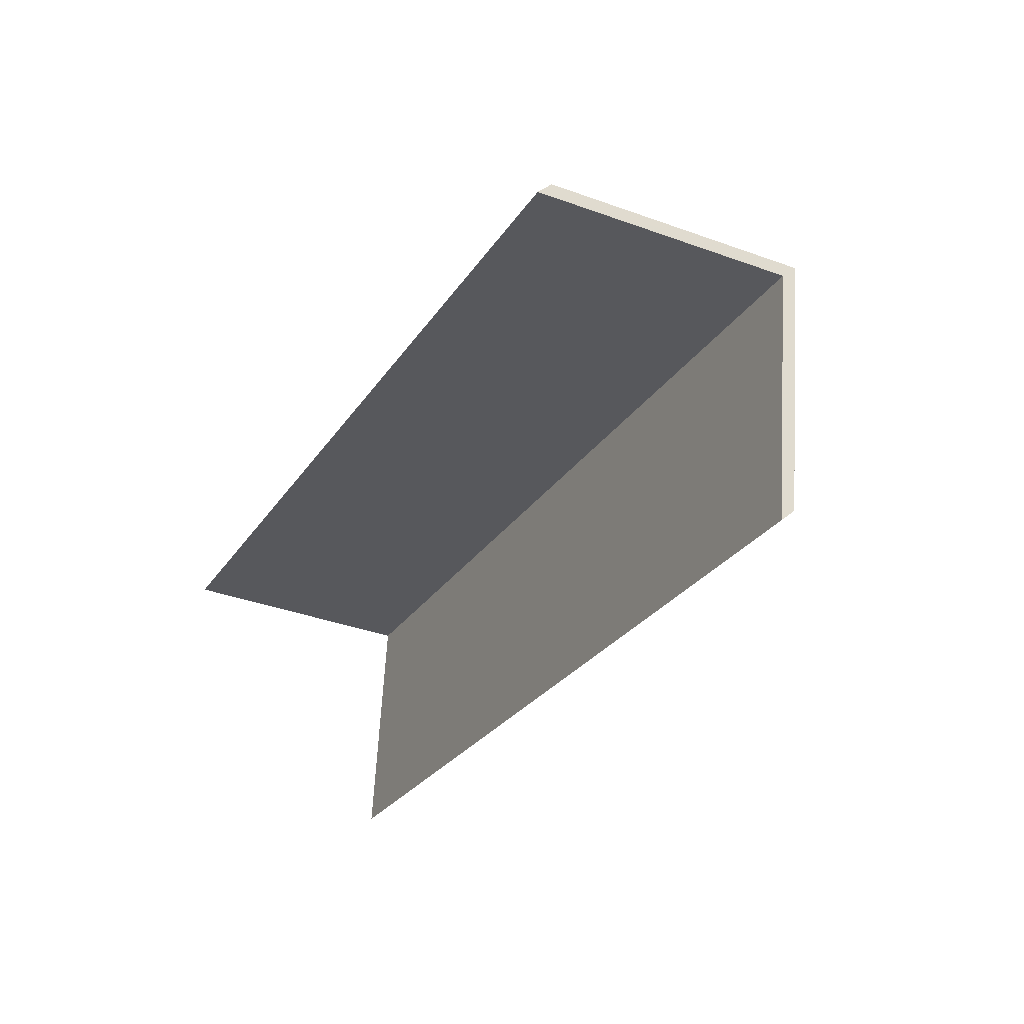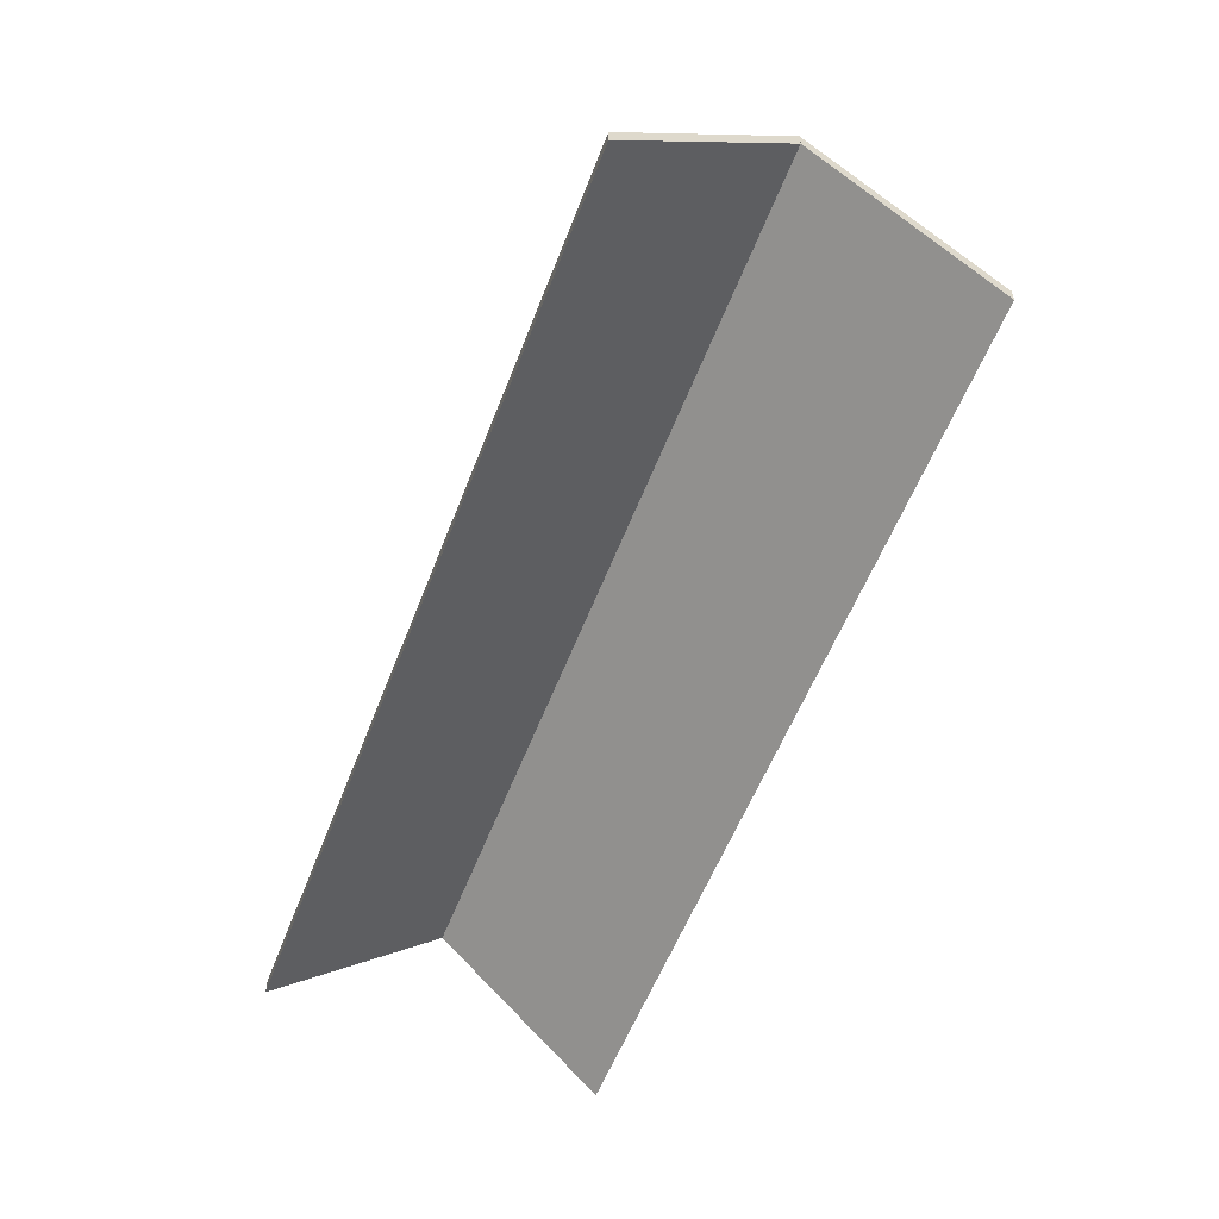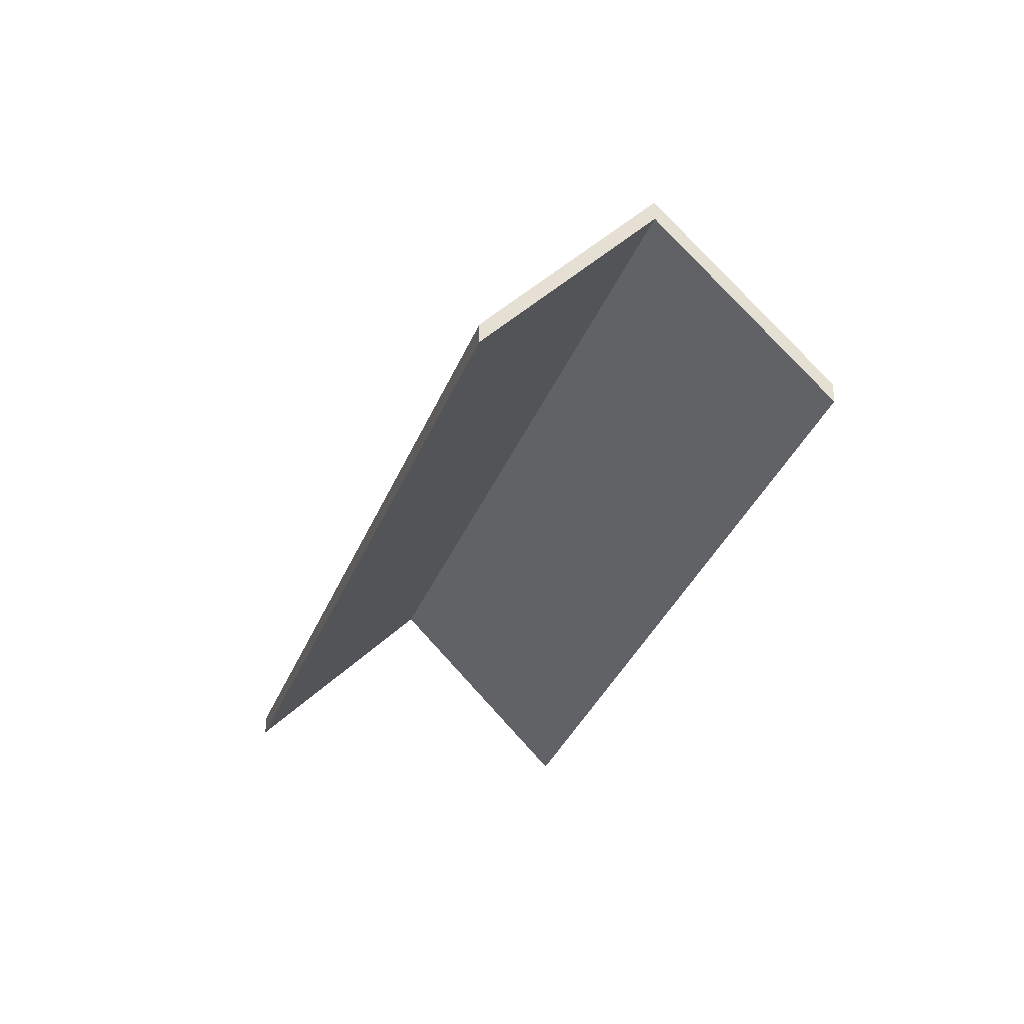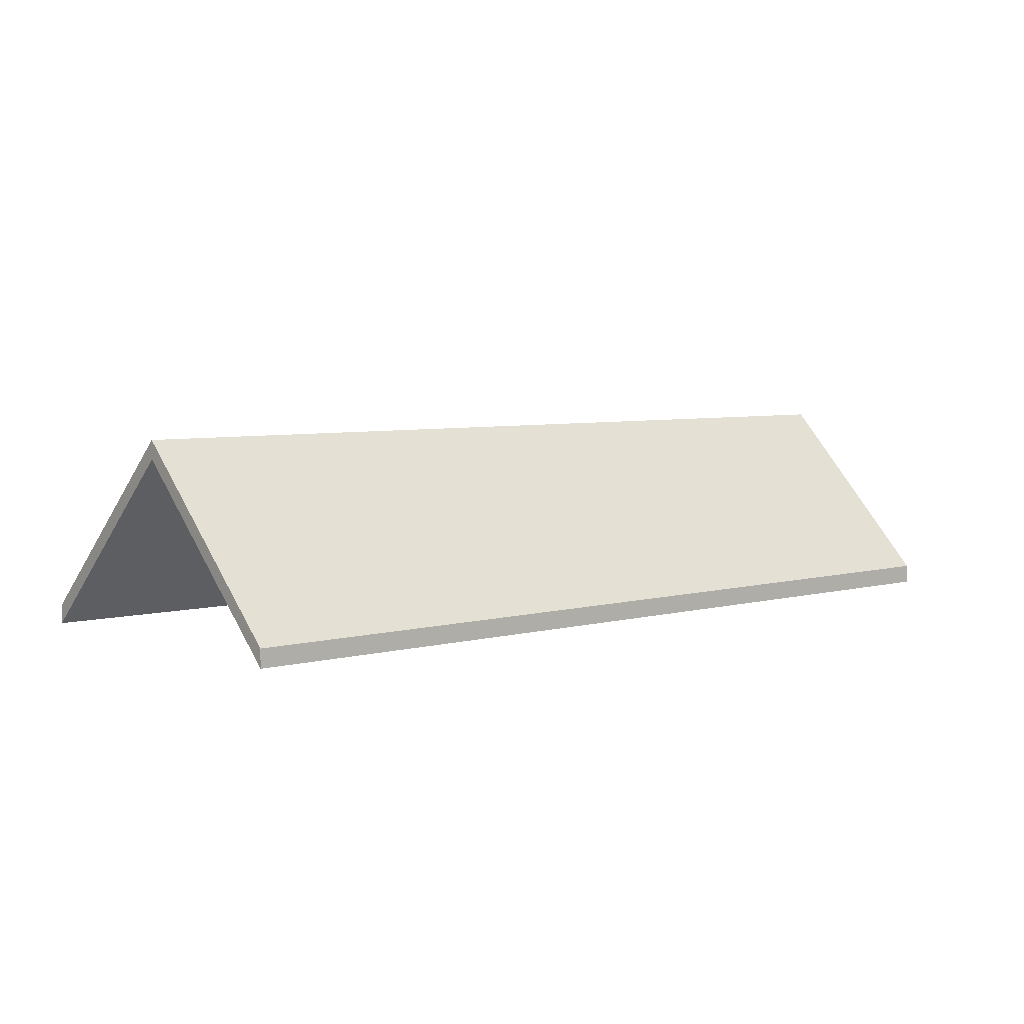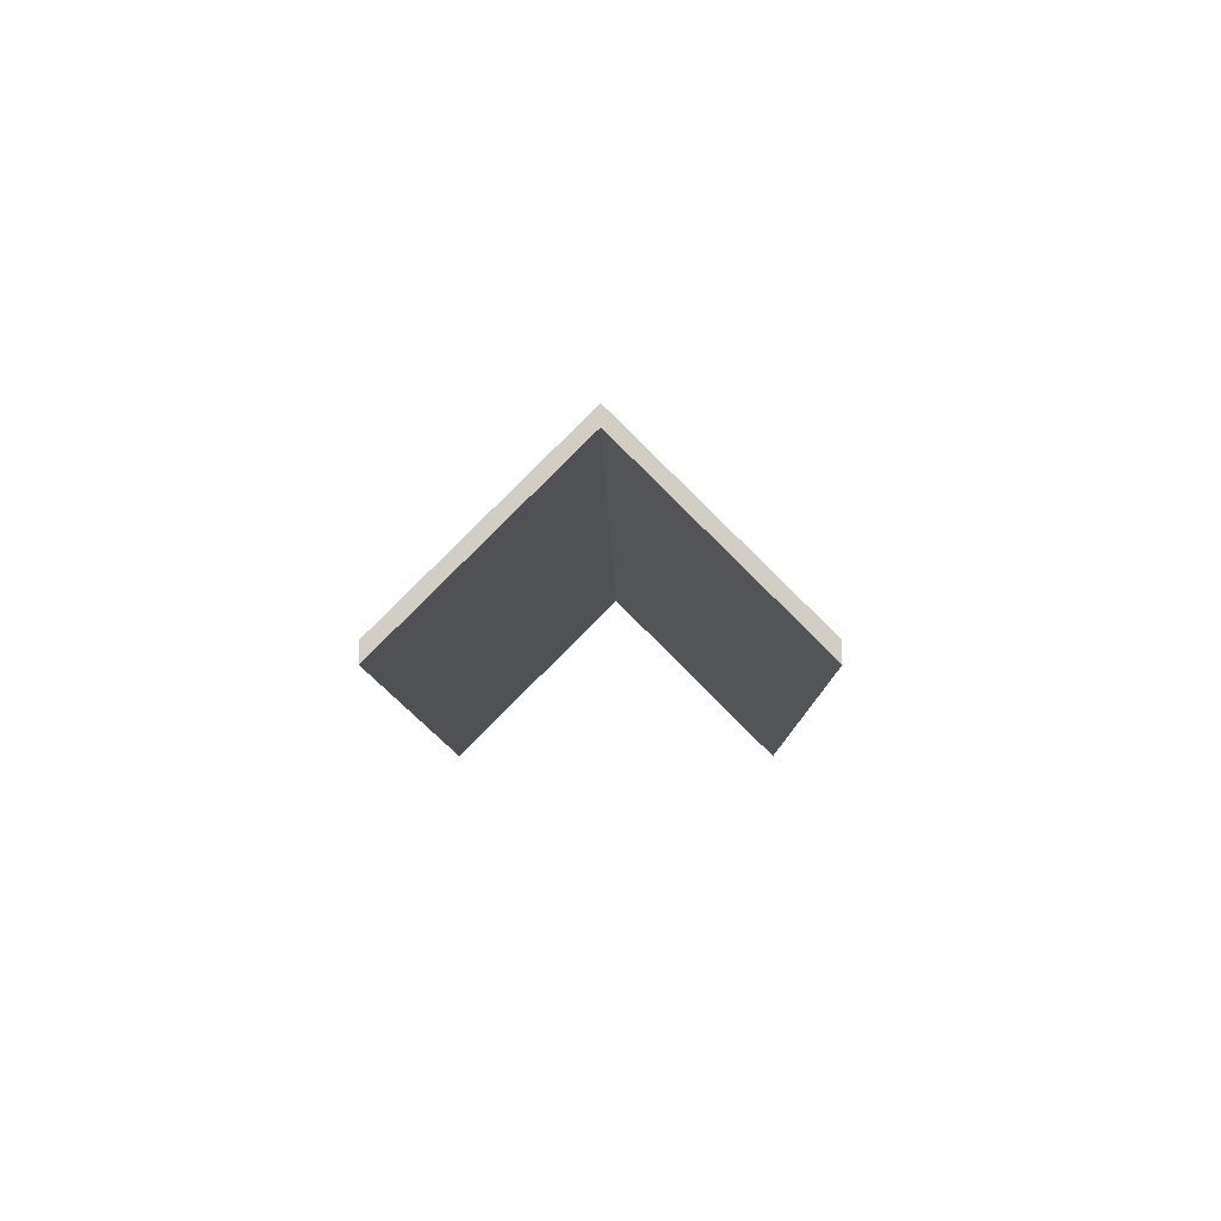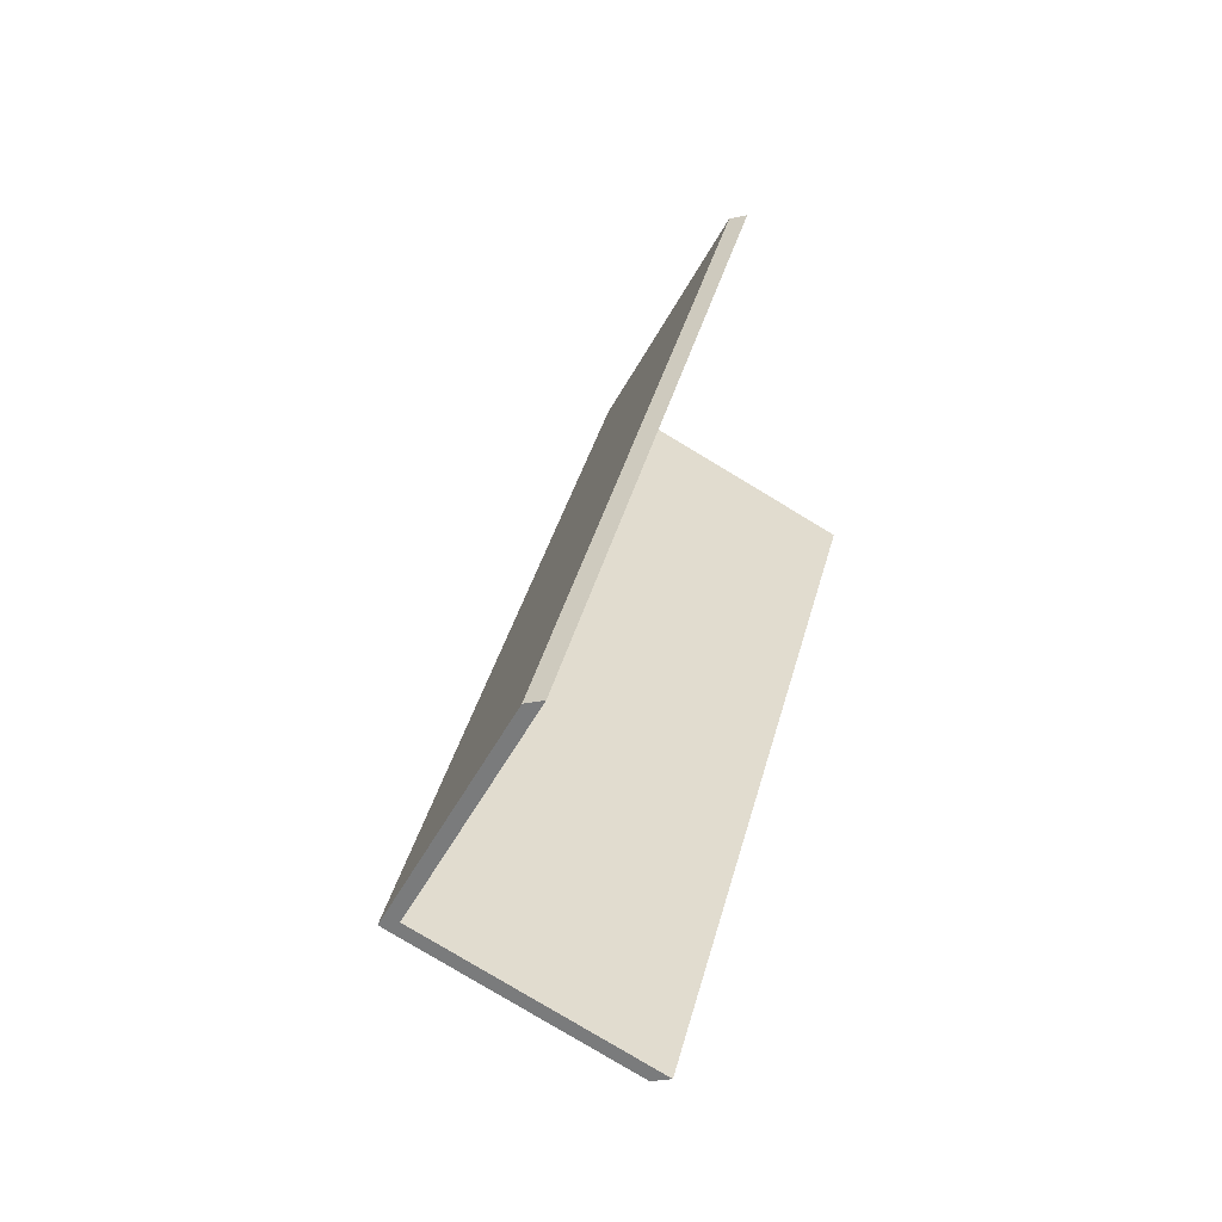
<metadata>
{"format":"obj","ext":"obj","renderer":"f3d","projection":"perspective","resolution":1024,"background":"white","views":[{"elev":37.2,"azim":42.4,"up":"+Z"},{"elev":-60.0,"azim":14.5,"up":"+Y"},{"elev":-28.8,"azim":-160.6,"up":"+Y"},{"elev":5.9,"azim":86.2,"up":"+Y"},{"elev":-7.4,"azim":37.0,"up":"+Y"},{"elev":-25.6,"azim":-70.1,"up":"+Z"}]}
</metadata>
<code>
v -5.554 -0.0528 4.989
v -5.534 -0.07682 4.975
v -5.534 -0.07946 4.975
v -5.554 -0.05543 4.989
v -5.534 -0.07682 4.975
v -5.457 -0.07682 5.078
v -5.457 -0.07946 5.078
v -5.534 -0.07946 4.975
v -5.477 -0.05136 5.093
v -5.554 -0.0528 4.989
v -5.554 -0.05543 4.989
v -5.477 -0.05399 5.093
v -5.457 -0.07682 5.078
v -5.477 -0.05136 5.093
v -5.477 -0.05399 5.093
v -5.457 -0.07946 5.078
v -5.554 -0.0528 4.989
v -5.477 -0.05136 5.093
v -5.457 -0.07682 5.078
v -5.534 -0.07682 4.975
v -5.457 -0.07946 5.078
v -5.477 -0.05399 5.093
v -5.554 -0.05543 4.989
v -5.534 -0.07946 4.975
v -5.477 -0.05136 5.093
v -5.498 -0.07682 5.109
v -5.498 -0.07946 5.109
v -5.477 -0.05399 5.093
v -5.498 -0.07682 5.109
v -5.573 -0.07682 5.004
v -5.573 -0.07946 5.004
v -5.498 -0.07946 5.109
v -5.554 -0.0528 4.989
v -5.477 -0.05136 5.093
v -5.477 -0.05399 5.093
v -5.554 -0.05543 4.989
v -5.573 -0.07682 5.004
v -5.554 -0.0528 4.989
v -5.554 -0.05543 4.989
v -5.573 -0.07946 5.004
v -5.477 -0.05136 5.093
v -5.554 -0.0528 4.989
v -5.573 -0.07682 5.004
v -5.498 -0.07682 5.109
v -5.573 -0.07946 5.004
v -5.554 -0.05543 4.989
v -5.477 -0.05399 5.093
v -5.498 -0.07946 5.109
f 1 2 3
f 1 3 4
f 5 6 7
f 5 7 8
f 9 10 11
f 9 11 12
f 13 14 15
f 13 15 16
f 17 18 19
f 17 19 20
f 21 22 23
f 21 23 24
f 25 26 27
f 25 27 28
f 29 30 31
f 29 31 32
f 33 34 35
f 33 35 36
f 37 38 39
f 37 39 40
f 41 42 43
f 41 43 44
f 45 46 47
f 45 47 48

</code>
